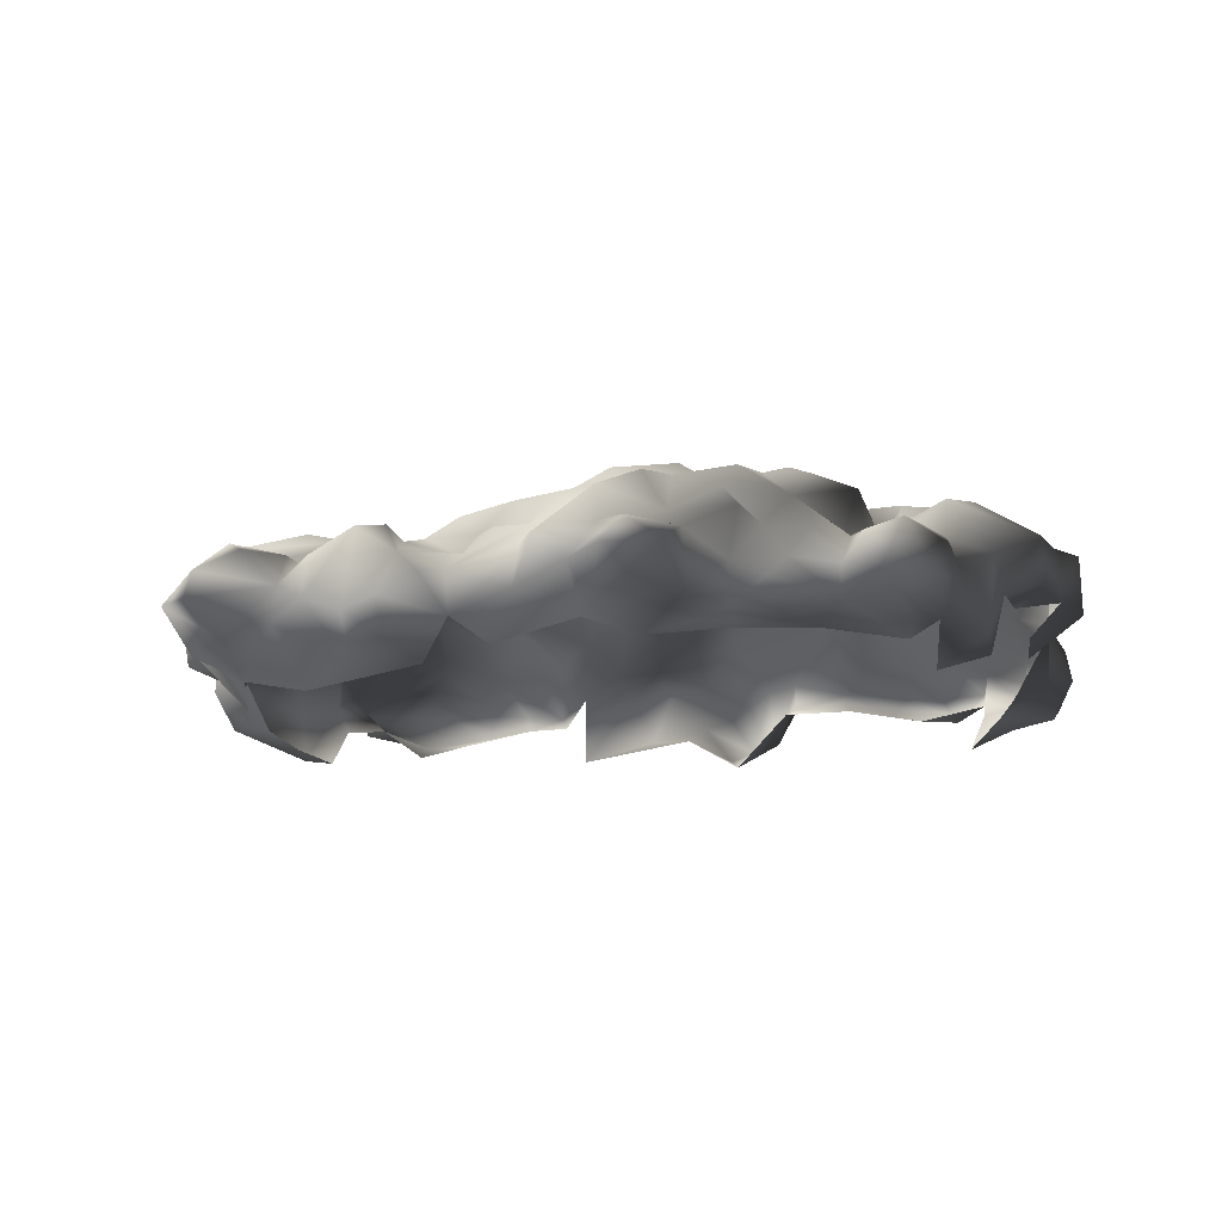
<metadata>
{"format":"obj","ext":"obj","renderer":"f3d","projection":"perspective","resolution":1024,"background":"white","views":[{"elev":-11.4,"azim":-166.6,"up":"+Y"}]}
</metadata>
<code>
v -0.3016 0.02025 2.007
v -1.039 0.09341 1.647
v -0.6111 0.1891 1.624
v -0.7349 -0.2836 1.95
v -1.106 -0.368 1.905
v -0.4986 -0.2724 2.26
v -0.6055 -0.6832 2.001
v -0.06527 -0.2386 2.13
v -0.2453 -0.4749 2.215
v -0.08778 -0.5537 2.046
v 0.1823 -0.3174 2.114
v -0.4085 -0.7169 2.147
v -0.3804 -0.8801 1.652
v -0.7011 -0.5143 1.742
v -0.7518 -0.4637 1.894
v -1.146 -0.5143 1.692
v 0.2499 -0.1148 2.052
v -0.4085 -0.7169 2.147
v -0.05965 -0.03039 1.962
v -0.08778 0.04276 1.692
v 0.1767 0.009 1.692
v 0.09792 0.3523 1.388
v 0.368 0.06527 1.495
v -0.3297 0.2228 1.72
v -0.3466 0.3129 1.32
v -0.6843 0.1103 1.14
v -0.3917 0.2003 0.9769
v -0.6955 0.2622 0.8024
v -0.9319 0.1609 1.421
v -0.9262 0.1722 0.9431
v -0.9206 0.206 0.5605
v -0.1384 0.2116 1.545
v -0.1891 0.3635 1.028
v 0.1373 0.2566 1.028
v 0.2667 0.2116 1.23
v 0.4581 0.3185 0.9431
v -0.1384 0.2172 0.8362
v -0.2566 0.296 0.6224
v 0.1486 0.3297 0.7856
v 0.1261 0.4423 0.4536
v 0.4806 0.3129 0.6055
v 0.3737 0.2904 0.4085
v 0.1429 0.2904 0.2341
v -0.05402 0.3579 0.3241
v -0.1384 0.3072 0.04276
v -0.4648 0.2679 0.2735
v -0.6899 0.3466 0.4761
v -0.7349 0.2904 0.2622
v -0.9769 0.1159 0.4029
v 0.3286 0.1666 0.2453
v 0.1823 0.4986 -0.3005
v 0.2611 0.3635 -0.4693
v 0.3849 0.386 -0.1542
v 0.1823 0.5323 -0.6832
v 0.4299 0.206 -0.5087
v 0.4862 0.431 -0.7507
v 0.3962 0.2116 -0.02476
v 0.1429 0.2904 0.2341
v 0.3286 0.1666 0.2453
v 0.08104 0.628 -0.4074
v -0.05964 0.4704 -0.08104
v -0.3129 0.5886 -0.1598
v -0.4142 0.386 0.009
v -0.6336 0.4423 -0.3793
v -0.8643 0.3917 -0.1542
v -1.151 0.2904 -0.2611
v -0.7349 0.2904 0.2622
v -0.1384 0.3072 0.04276
v 0.1936 0.4592 -0.0529
v -0.4648 0.2679 0.2735
v -0.9206 0.4648 -0.6606
v -1.151 0.538 -0.8407
v -1.039 0.4423 -1.111
v -0.7068 0.4423 -1.055
v -1.337 0.4085 -1.15
v -1.253 0.2341 -1.364
v -0.9544 0.4142 -1.432
v -0.5886 0.3635 -1.482
v -0.3072 0.4085 -1.381
v -0.5042 0.5942 -0.8745
v -0.673 0.5154 -0.5481
v -0.2679 0.6674 -0.4356
v -0.03151 0.6618 -0.6269
v -0.4592 0.3523 -1.69
v -0.2453 0.4592 -0.987
v 0.1598 0.3748 -1.201
v -0.05964 0.1834 -1.64
v 0.2499 0.1384 -1.432
v 0.4806 0.4029 -0.9589
v 0.3061 0.1891 -1.184
v 0.6325 0.1553 -1.178
v -0.2285 0.2453 -1.837
v -0.6224 0.08215 -1.78
v -0.3129 -0.01914 -2.073
v -0.7462 -0.05853 -1.994
v -1.011 0.1103 -1.741
v -0.4873 -0.04165 -2.259
v 0.04727 -0.06978 -2.124
v 0.2048 -0.05853 -1.803
v 0.188 -0.3624 -2.022
v 0.6325 -0.1936 -1.814
v 0.6213 -0.03039 -1.493
v -0.1497 -0.2442 -2.163
v -0.1778 -0.52 -1.944
v -0.3241 -0.52 -2.276
v -0.3804 -0.2161 -2.383
v -0.9881 -0.2442 -1.938
v -1.118 0.02025 -1.612
v -1.292 -0.2161 -1.837
v -1.382 -0.02476 -1.69
v -1.573 -0.2499 -1.752
v -1.59 -0.04165 -1.46
v -1.714 -0.06978 -1.764
v -1.815 -0.2892 -1.887
v 0.565 -0.4806 -1.955
v 0.3568 -0.6325 -1.859
v -1.511 -0.01351 -1.28
v -1.59 0.3129 -1.122
v -0.8981 0.2453 -1.6
v -1.624 0.06527 -1.19
v -1.686 0.06527 -0.9082
v -1.354 0.4592 -0.8295
v -1.506 0.296 -0.6719
v -1.81 0.003371 -1.167
v -2.091 -0.04165 -1.325
v -1.911 -0.002254 -1.719
v -2.142 -0.1542 -1.651
v -2.204 -0.3455 -1.55
v -2.108 -0.3624 -1.792
v -1.945 -0.5819 -1.758
v -1.579 -0.4581 -1.814
v -1.911 -0.6606 -1.629
v -1.433 -0.5931 -1.724
v -1.298 -0.5987 -2.017
v -1.022 -0.5987 -1.854
v -1.213 -0.3568 -2.017
v -0.9938 -0.5143 -1.977
v -0.7856 -0.4243 -2.09
v -0.7068 -0.1823 -2.287
v -0.3241 -0.52 -2.276
v -0.5155 -0.6269 -1.91
v -0.1778 -0.52 -1.944
v -1.022 -0.5987 -1.854
v -1.579 -0.4581 -1.814
v -1.939 0.2172 0.8306
v -2.282 -0.08104 0.8643
v -1.995 0.1328 0.5661
v -1.652 0.2735 0.4873
v -2.406 -0.08104 0.4198
v -1.821 0.04839 1.275
v -2.001 -0.2048 1.298
v -1.838 -0.2217 1.652
v -1.59 0.1047 1.528
v -1.556 -0.2273 1.793
v -2.367 -0.323 1.191
v -2.085 -0.3061 1.602
v -2.417 -0.4468 1.382
v -2.344 -0.6156 1.23
v -2.575 -0.6663 0.9544
v -2.271 -0.7732 1.067
v -2.631 -0.3343 0.7574
v -2.547 -0.2386 0.341
v -1.737 -0.4074 1.967
v -2.035 -0.3962 1.934
v -1.855 -0.5875 1.894
v -2.057 -0.5312 1.579
v -1.855 -0.5875 1.894
v -1.641 -0.6213 1.556
v -2.344 -0.565 1.523
v -2.069 -0.6269 1.376
v -1.99 -0.8689 1.219
v -2.547 -0.7619 0.7518
v -2.226 -0.7507 0.6561
v -2.671 -0.5312 0.6955
v -2.536 -0.5987 0.4536
v -2.564 -0.3399 0.1103
v -2.339 -0.7057 0.2341
v -2.547 -0.7619 0.7518
v -2.226 -0.7507 0.6561
v -1.41 -0.5256 1.962
v -1.641 -0.6213 1.556
v -1.146 -0.5143 1.692
v -1.106 -0.368 1.905
v -1.5 -0.368 2.063
v -1.106 -0.368 1.905
v -1.236 -0.1936 1.815
v -1.039 0.09341 1.647
v -1.23 0.1891 1.568
v -1.106 -0.368 1.905
v -1.528 0.2397 1.247
v -1.067 0.2904 1.196
v -1.388 0.2003 0.9487
v -0.9319 0.1609 1.421
v -0.9262 0.1722 0.9431
v -1.343 0.1666 0.7237
v -1.123 0.2847 0.5774
v -0.9206 0.206 0.5605
v -1.292 0.1891 0.3804
v -0.9769 0.1159 0.4029
v -1.602 0.3072 0.7687
v -1.652 0.2172 1.061
v -1.652 0.2735 0.4873
v -1.562 0.3466 0.05402
v -1.264 0.1778 0.1272
v -2.187 0.3804 -0.1542
v -2.074 0.2341 0.2228
v -1.433 0.2847 -0.2442
v -2.311 0.1103 -0.05853
v -1.151 0.2904 -0.2611
v -2.333 0.08778 0.2622
v -2.581 0.08778 -0.1823
v -2.581 -0.04165 0.0709
v -2.44 0.1159 -0.565
v -1.995 0.1328 0.5661
v -2.181 0.2172 0.3973
v -2.406 -0.08104 0.4198
v -1.506 0.296 -0.6719
v -1.77 0.3523 -0.5143
v -1.759 0.4198 -0.2161
v -2.012 0.2904 -0.5031
v -1.759 0.1722 -0.7394
v -2.074 0.2453 -1.043
v -1.81 0.003371 -1.167
v -2.215 0.2791 -0.7844
v -2.243 0.1609 -0.3568
v -2.598 0.00337 -1.026
v -2.344 -0.1148 -1.184
v -2.091 -0.04165 -1.325
v -2.204 -0.3455 -1.55
v -2.327 -0.61 -1.437
v -2.682 -0.04165 -0.7057
v -2.603 -0.2499 -0.9701
v -2.389 -0.3399 -1.139
v -2.417 -0.3511 -0.7788
v -2.778 -0.00788 -0.5031
v -2.671 -0.3005 -0.6269
v -2.778 -0.278 -0.1035
v -2.446 -0.52 -0.06978
v -2.479 -0.4637 -0.4468
v -2.772 -0.04727 -0.188
v -2.564 -0.3399 0.1103
v -2.446 -0.52 -0.06978
v -2.547 -0.2386 0.341
v 0.61 -0.5594 1.99
v 0.7225 -0.7901 1.798
v 0.2667 -0.6494 1.922
v -0.02025 -0.6719 1.753
v 0.7563 -0.3399 1.911
v 0.4243 -0.3399 2.018
v 0.4581 -0.1542 1.765
v -0.2904 -0.807 1.888
v -0.3804 -0.8801 1.652
v -1.264 0.1778 0.1272
v -1.095 0.3129 0.05964
v -0.9769 0.1159 0.4029
v -1.292 0.1891 0.3804
v -2.024 -0.7844 -1.33
v -2.069 -0.5481 -1.555
v -2.316 -0.7 -1.268
v -2.277 -0.6325 -1.038
v -2.277 -0.6325 -1.038
v -2.069 -0.5481 -1.555
v -1.945 -0.5819 -1.758
v -1.911 -0.6606 -1.629
v -1.686 0.06527 -0.9082
v -1.292 0.1891 0.3804
v 0.4806 0.1553 -1.347
v 0.7169 0.008996 -1.252
v 2.647 -0.09792 0.206
v 2.658 -0.1035 0.5942
v 2.411 -0.06979 0.296
v 2.259 -0.03039 0.1834
v 2.928 -0.2555 0.5661
v 2.771 -0.2611 0.8756
v 2.366 -0.05853 0.6224
v 2.017 0.08215 0.2397
v 2.276 0.06527 0.4479
v 2.056 0.03714 0.6786
v 2.574 -0.03039 0.8081
v 2.608 -0.4412 1.219
v 2.377 -0.4243 1.298
v 2.765 -0.2667 0.08215
v 1.899 0.07653 0.4648
v 1.527 0.2397 0.1609
v 1.6 0.3072 0.5492
v 1.882 0.06527 0.9037
v 2.197 -0.06978 0.8925
v 2.293 -0.3511 1.376
v 2.377 -0.4243 1.298
v 2.377 -0.4243 1.298
v 2.112 -0.565 1.528
v 2.377 -0.4243 1.298
v 2.467 -0.8407 0.9375
v 2.248 -0.6213 1.163
v 2.715 -0.5087 1.039
v 2.248 -0.8745 0.8587
v 2.889 -0.5031 0.9094
v 2.979 -0.4356 0.583
v 2.867 -0.6606 0.6393
v 2.467 -0.8407 0.9375
v 2.591 -0.7113 0.2679
v 2.85 -0.4693 0.2453
v 2.377 -0.8182 0.5661
v 2.444 -0.7394 0.2003
v 2.765 -0.2667 0.08215
v 2.574 -0.4412 0.1215
v 2.765 -0.2667 0.08215
v 2.248 -0.8745 0.8587
v 0.4299 0.206 -0.5087
v 0.4862 0.431 -0.7507
v 0.7225 0.3016 -0.4862
v 1.105 0.2116 -0.8295
v 1.156 0.2228 -0.5087
v 0.9308 0.3466 -0.3343
v 0.565 0.206 -0.2611
v 1.533 0.2341 -0.852
v 1.308 0.01463 -1.167
v 1.617 0.1609 -0.4581
v 0.9364 0.1497 -1.161
v 0.7901 0.3072 -1.026
v 1.218 0.1497 -0.1542
v 1.004 0.3241 -0.1767
v 0.5087 0.3129 -0.02477
v 1.527 0.2397 0.1609
v 1.842 0.296 -0.655
v 2.039 0.1441 -0.5256
v 2.169 0.2003 -0.8295
v 2.383 0.3129 -0.5706
v 2.394 0.03713 -0.897
v 2.214 0.1441 -1.145
v 1.831 0.07653 -1.15
v 1.544 -0.05853 -1.145
v 1.814 0.296 -0.8463
v 2.248 -0.3455 -1.111
v 2.444 -0.2892 -0.7451
v 2.101 0.02025 -1.24
v 2.248 -0.1204 -1.55
v 2.028 0.09341 -1.544
v 1.747 0.04839 -1.358
v 2.653 0.1722 -0.4975
v 2.737 -0.1035 -0.5875
v 2.444 -0.2892 -0.7451
v 2.703 -0.4356 -0.5312
v 2.315 -0.3399 -0.5368
v 2.422 -0.4243 -0.4187
v 2.259 -0.5312 -1.499
v 2.315 -0.323 -1.825
v 2.141 -0.1148 -1.809
v 2.135 -0.3061 -1.927
v 1.972 -0.5087 -1.78
v 2.169 -0.5987 -1.702
v 2.698 -0.4412 -0.1767
v 2.557 -0.5031 0.01463
v 2.765 -0.2667 0.08215
v 2.76 -0.1542 -0.3118
v 2.58 0.1103 -0.2105
v 2.748 -0.007886 0.02026
v 2.45 0.1215 0.1215
v 2.208 0.1047 -0.03039
v 2.225 0.1272 -0.2949
v 2.647 -0.09792 0.206
v 2.259 -0.03039 0.1834
v 2.017 0.08215 0.2397
v 2.051 0.251 0.07653
v 1.735 0.251 0.05964
v 2.574 -0.4412 0.1215
v 1.69 0.2397 -0.2105
v 1.989 0.3691 -0.1373
v 2.011 0.1834 -0.3343
v 1.758 0.1384 -0.3455
v 0.565 -0.4806 -1.955
v 0.7901 -0.6944 -1.696
v 0.9139 -0.5931 -2.017
v 0.9645 -0.3568 -2.017
v 0.7676 -0.2048 -1.899
v 0.942 -0.0529 -1.73
v 1.201 -0.4074 -1.91
v 1.235 0.1384 -1.623
v 1.46 -0.3174 -1.854
v 1.516 -0.02477 -1.634
v 1.617 -0.04165 -1.347
v 1.173 -0.6832 -1.859
v 1.533 -0.7957 -1.55
v 1.69 -0.4356 -1.719
v 1.871 -0.7451 -1.64
v 1.972 -0.5087 -1.78
v 1.696 -0.188 -1.623
v 1.021 0.08778 -1.381
v 1.032 0.1272 -1.651
v 0.7169 0.008996 -1.252
v 1.696 -0.188 -1.623
v 0.6325 0.1553 -1.178
v 0.4806 0.4029 -0.9589
v 2.135 -0.3061 -1.927
v 1.91 0.02588 -1.668
v 1.696 -0.188 -1.623
v 1.347 0.3748 0.4198
v 1.178 0.3579 0.7574
v 0.9308 0.538 0.7518
v 1.145 0.431 1.011
v 0.7788 0.6055 1.028
v 1.083 0.1609 1.331
v 1.325 0.2285 0.9713
v 0.6606 0.4085 1.185
v 0.7 0.02025 1.675
v 0.4412 0.3016 1.36
v 0.4581 0.3185 0.9431
v 0.2667 0.2116 1.23
v 0.7 0.4929 0.6786
v 1.6 0.3072 0.5492
v 1.527 0.2397 0.1609
v 1.252 0.296 0.05964
v 1.218 0.1497 -0.1542
v 0.4806 0.3129 0.6055
v 0.5143 0.5492 0.3691
v 0.3737 0.2904 0.4085
v 0.5087 0.3129 -0.02477
v 0.7901 0.6224 -0.01351
v 0.8013 0.6336 0.386
v 1.004 0.3241 -0.1767
v 0.3286 0.1666 0.2453
v 0.3962 0.2116 -0.02476
v 1.527 0.05401 1.714
v 1.73 -0.02476 1.765
v 1.37 -0.1936 1.956
v 1.814 -0.09229 1.979
v 2.315 -0.3849 1.731
v 2.135 -0.2048 1.596
v 2.293 -0.3511 1.376
v 1.735 0.2116 1.613
v 1.46 -0.3905 2.153
v 1.223 0.1778 1.759
v 0.9476 -0.4468 2.035
v 0.8857 -0.1148 1.776
v 1.083 0.1609 1.331
v 1.415 0.1891 1.511
v 1.578 0.2003 1.129
v 1.719 0.296 1.416
v 1.893 0.06527 1.179
v 1.972 0.05402 1.495
v 1.6 0.3072 0.5492
v 1.325 0.2285 0.9713
v 0.7563 -0.3399 1.911
v 1.882 0.06527 0.9037
v 0.8801 -0.5368 1.872
v 1.15 -0.5425 1.9
v 1.201 -0.4243 2.007
v 1.538 -0.5537 2.125
v 1.578 -0.6213 1.917
v 1.944 -0.6269 2.04
v 1.961 -0.2949 2.164
v 2.203 -0.4693 1.945
v 2.287 -0.5706 1.686
v 2.112 -0.565 1.528
v 1.944 -0.7113 1.855
v 2.112 -0.565 1.528
v 1.944 -0.7113 1.855
v 0.368 0.06527 1.495
v 0.4581 -0.1542 1.765
v 0.7563 -0.3399 1.911
v 0.8857 -0.1148 1.776
v 0.6325 -0.1936 -1.814
v 0.6213 -0.03039 -1.493
v 2.084 -0.5481 -0.7957
v 2.315 -0.3399 -0.5368
v 2.174 -0.5537 -1.077
v 1.983 -0.8576 -1.297
v 1.871 -0.7451 -1.64
v 0.3962 0.2116 -0.02476
g Rock_group_13_LOD0_11859_97
f 1 3 2
f 1 2 4
f 4 2 5
f 6 1 4
f 4 7 6
f 8 1 6
f 6 9 8
f 8 9 10
f 8 10 11
f 12 6 7
f 7 13 12
f 7 14 13
f 15 14 7
f 4 5 15
f 7 4 15
f 16 15 5
f 16 14 15
f 17 8 11
f 9 18 10
f 9 6 18
f 19 8 17
f 20 19 17
f 17 21 20
f 22 20 21
f 23 22 21
f 19 20 24
f 1 19 24
f 24 3 1
f 3 24 25
f 26 3 25
f 25 27 26
f 28 26 27
f 26 29 3
f 30 26 28
f 26 30 29
f 31 30 28
f 32 22 25
f 32 25 24
f 22 32 20
f 24 20 32
f 33 27 25
f 33 25 22
f 34 33 22
f 34 22 35
f 35 22 23
f 34 35 36
f 34 37 33
f 33 37 27
f 28 27 38
f 38 27 37
f 37 39 38
f 34 39 37
f 34 36 39
f 40 38 39
f 39 41 40
f 39 36 41
f 41 42 40
f 43 40 42
f 44 38 40
f 43 44 40
f 43 45 44
f 46 44 45
f 46 38 44
f 46 47 38
f 48 47 46
f 47 48 31
f 31 48 49
f 50 43 42
f 31 28 47
f 47 28 38
f 51 53 52
f 54 51 52
f 54 52 55
f 53 55 52
f 55 56 54
f 55 53 57
f 58 57 53
f 59 57 58
f 60 51 54
f 60 61 51
f 62 61 60
f 61 62 63
f 63 62 64
f 63 64 65
f 66 65 64
f 65 67 63
f 58 61 68
f 61 63 68
f 58 69 61
f 68 63 70
f 63 67 70
f 51 61 69
f 71 66 64
f 71 72 66
f 71 73 72
f 74 73 71
f 72 73 75
f 73 76 75
f 77 76 73
f 78 77 73
f 78 73 74
f 79 78 74
f 79 74 80
f 81 80 74
f 74 71 81
f 81 82 80
f 80 82 83
f 84 78 79
f 83 85 80
f 80 85 79
f 86 79 85
f 86 87 79
f 86 85 54
f 54 85 83
f 88 87 86
f 89 86 54
f 90 86 89
f 86 90 88
f 89 91 90
f 87 92 79
f 92 84 79
f 78 84 93
f 93 84 92
f 92 94 93
f 94 95 93
f 93 95 96
f 94 97 95
f 94 92 98
f 98 92 99
f 87 99 92
f 87 88 99
f 98 99 100
f 99 101 100
f 101 99 88
f 102 101 88
f 103 98 100
f 103 94 98
f 94 103 97
f 104 103 100
f 103 104 105
f 106 103 105
f 103 106 97
f 107 96 95
f 108 96 107
f 108 107 109
f 109 110 108
f 110 109 111
f 112 110 111
f 112 111 113
f 114 113 111
f 110 112 76
f 108 110 76
f 115 100 101
f 104 100 116
f 100 115 116
f 117 76 112
f 117 118 76
f 76 119 108
f 108 119 96
f 93 96 119
f 119 78 93
f 112 120 117
f 118 117 120
f 118 120 121
f 121 122 118
f 121 123 122
f 123 66 122
f 120 124 121
f 124 120 112
f 112 125 124
f 112 126 125
f 125 126 127
f 128 125 127
f 128 127 129
f 129 127 126
f 129 126 114
f 129 114 130
f 131 130 114
f 130 131 132
f 132 131 133
f 134 133 131
f 134 135 133
f 134 131 136
f 134 136 137
f 107 137 136
f 137 107 138
f 107 95 138
f 95 139 138
f 138 139 140
f 138 140 141
f 138 141 137
f 139 95 97
f 140 139 106
f 139 97 106
f 142 141 140
f 141 143 137
f 143 134 137
f 107 136 109
f 109 136 131
f 131 111 109
f 114 111 144
f 113 114 126
f 112 113 126
f 145 147 146
f 148 147 145
f 147 149 146
f 145 146 150
f 150 146 151
f 152 150 151
f 152 153 150
f 154 153 152
f 155 151 146
f 151 155 156
f 152 151 156
f 155 157 156
f 155 158 157
f 158 155 159
f 160 158 159
f 159 155 161
f 161 155 146
f 162 161 146
f 149 162 146
f 163 154 152
f 164 163 152
f 152 156 164
f 164 165 163
f 164 156 166
f 164 166 167
f 167 166 168
f 156 169 166
f 169 157 158
f 157 169 156
f 158 170 169
f 170 166 169
f 170 158 171
f 158 160 171
f 160 159 172
f 172 173 160
f 160 173 171
f 172 159 174
f 161 162 174
f 159 161 174
f 174 162 175
f 162 176 175
f 176 177 175
f 175 178 174
f 175 179 178
f 175 177 179
f 165 181 180
f 181 182 180
f 182 183 180
f 180 184 165
f 180 185 184
f 184 163 165
f 163 184 154
f 184 186 154
f 185 187 186
f 187 188 186
f 184 189 186
f 188 153 186
f 154 186 153
f 190 153 188
f 190 188 191
f 192 190 191
f 191 188 193
f 187 193 188
f 194 192 191
f 191 193 194
f 150 153 190
f 195 192 194
f 194 196 195
f 194 197 196
f 198 195 196
f 196 199 198
f 197 199 196
f 195 198 148
f 195 148 200
f 192 195 200
f 192 200 201
f 192 201 190
f 190 201 150
f 148 145 200
f 145 201 200
f 150 201 145
f 202 204 203
f 205 202 203
f 202 205 206
f 204 207 203
f 208 206 205
f 204 209 207
f 208 210 206
f 210 208 211
f 210 211 212
f 208 213 211
f 214 202 206
f 214 206 215
f 210 215 206
f 214 215 216
f 210 212 216
f 216 215 210
f 209 217 207
f 218 207 217
f 207 218 219
f 219 220 205
f 219 218 220
f 220 218 221
f 221 222 220
f 223 222 221
f 213 220 224
f 220 222 224
f 225 220 213
f 225 205 220
f 222 226 224
f 227 226 222
f 227 222 228
f 222 223 228
f 229 227 228
f 230 227 229
f 226 231 224
f 232 231 226
f 226 233 232
f 226 227 233
f 227 230 233
f 234 232 233
f 231 213 224
f 231 235 213
f 231 236 235
f 231 232 236
f 232 234 236
f 235 236 237
f 238 237 236
f 213 208 225
f 225 208 205
f 236 239 238
f 213 235 211
f 240 235 237
f 235 240 211
f 237 212 240
f 211 240 212
f 212 237 241
f 237 242 241
f 212 241 243
f 216 212 243
f 205 203 219
f 207 219 203
f 244 246 245
f 247 245 246
f 248 244 245
f 249 246 244
f 249 244 248
f 248 250 249
f 250 17 249
f 250 21 17
f 250 23 21
f 246 10 247
f 251 247 10
f 247 251 252
f 11 10 246
f 249 11 246
f 249 17 11
f 252 251 18
f 18 251 10
f 67 254 253
f 255 67 253
f 253 254 66
f 255 253 256
f 65 66 254
f 67 65 254
f 122 66 72
f 72 118 122
f 75 118 72
f 76 118 75
f 77 119 76
f 78 119 77
f 230 258 257
f 258 230 229
f 230 257 259
f 257 260 259
f 233 230 259
f 233 259 261
f 262 129 263
f 262 263 264
f 129 262 128
f 62 81 64
f 82 81 62
f 60 82 62
f 81 71 64
f 82 60 83
f 54 83 60
f 89 54 56
f 218 265 221
f 218 217 265
f 265 223 221
f 266 204 202
f 102 88 267
f 267 88 90
f 91 102 267
f 267 90 91
f 268 102 91
f 19 1 8
f 3 29 2
f 53 51 69
f 53 69 58
f 269 271 270
f 269 272 271
f 273 269 270
f 274 273 270
f 275 270 271
f 271 272 276
f 271 276 277
f 277 275 271
f 278 277 276
f 275 277 278
f 279 274 270
f 279 270 275
f 280 274 279
f 281 280 279
f 273 282 269
f 283 278 276
f 276 284 283
f 283 284 285
f 285 286 283
f 278 283 286
f 275 287 279
f 275 278 287
f 286 287 278
f 286 288 287
f 289 279 287
f 287 288 290
f 291 290 288
f 292 293 280
f 291 294 292
f 293 292 294
f 293 295 280
f 296 293 294
f 280 295 274
f 295 297 274
f 297 273 274
f 273 297 298
f 297 299 298
f 299 297 300
f 295 300 297
f 301 299 300
f 301 302 299
f 299 302 298
f 302 273 298
f 303 301 300
f 304 301 303
f 305 302 301
f 301 306 305
f 306 301 304
f 307 273 302
f 308 303 300
f 309 311 310
f 311 312 310
f 312 311 313
f 313 311 314
f 314 311 315
f 309 315 311
f 312 313 316
f 317 312 316
f 316 313 318
f 317 319 312
f 319 320 312
f 312 320 310
f 318 313 321
f 313 322 321
f 315 322 314
f 313 314 322
f 322 315 323
f 324 318 321
f 318 325 316
f 325 318 326
f 326 327 325
f 328 327 326
f 329 327 328
f 329 330 327
f 316 330 331
f 332 316 331
f 330 333 327
f 330 316 333
f 316 325 333
f 327 333 325
f 330 329 334
f 329 335 334
f 334 336 330
f 336 331 330
f 336 334 337
f 337 338 336
f 336 338 331
f 338 339 331
f 329 328 340
f 329 340 341
f 329 341 342
f 342 341 343
f 342 343 344
f 345 344 343
f 346 337 334
f 337 346 347
f 337 347 348
f 337 348 338
f 347 349 348
f 350 349 347
f 351 350 347
f 347 346 351
f 345 343 352
f 345 352 353
f 354 353 352
f 343 354 352
f 355 354 343
f 355 341 340
f 341 355 343
f 356 355 340
f 357 354 355
f 357 355 356
f 357 356 358
f 356 359 358
f 356 360 359
f 328 360 356
f 340 328 356
f 357 358 361
f 361 354 357
f 361 358 362
f 362 358 359
f 363 362 359
f 364 363 359
f 364 365 363
f 366 353 354
f 324 363 365
f 365 367 324
f 368 367 365
f 368 365 364
f 359 368 364
f 369 367 368
f 368 359 369
f 359 360 369
f 370 367 369
f 318 324 367
f 367 370 318
f 369 326 370
f 326 360 328
f 370 326 318
f 369 360 326
f 371 373 372
f 374 373 371
f 371 375 374
f 374 375 376
f 377 374 376
f 374 377 373
f 376 378 377
f 377 378 379
f 378 380 379
f 380 378 381
f 377 379 382
f 373 382 372
f 373 377 382
f 372 382 383
f 382 384 383
f 379 384 382
f 384 385 383
f 384 386 385
f 384 387 386
f 379 387 384
f 380 387 379
f 381 378 317
f 388 317 378
f 388 378 389
f 388 389 376
f 376 389 378
f 376 390 388
f 332 381 317
f 331 381 332
f 317 316 332
f 391 380 381
f 317 388 319
f 388 390 319
f 392 319 390
f 320 319 392
f 393 320 392
f 320 393 310
f 348 394 387
f 395 348 387
f 348 395 338
f 395 339 338
f 395 396 339
f 394 386 396
f 381 331 339
f 339 387 381
f 397 399 398
f 398 399 400
f 400 399 401
f 402 400 401
f 400 402 403
f 403 398 400
f 398 403 397
f 401 404 402
f 405 402 404
f 406 405 404
f 404 401 407
f 407 408 404
f 404 408 406
f 401 409 407
f 399 409 401
f 397 403 410
f 410 411 397
f 397 411 412
f 411 413 412
f 407 409 414
f 409 415 414
f 414 415 416
f 416 415 417
f 415 418 417
f 412 418 397
f 397 418 419
f 415 419 418
f 409 419 415
f 418 420 417
f 412 413 420
f 418 412 420
f 397 419 399
f 409 399 419
f 417 421 416
f 422 421 417
f 423 425 424
f 424 425 426
f 426 427 424
f 427 428 424
f 427 429 428
f 430 423 424
f 431 426 425
f 432 425 423
f 425 432 433
f 434 433 432
f 432 435 434
f 436 435 432
f 423 436 432
f 436 423 430
f 436 437 435
f 438 437 436
f 438 436 430
f 437 438 439
f 439 440 429
f 439 438 440
f 438 430 440
f 428 429 440
f 441 437 439
f 441 442 437
f 442 435 437
f 433 434 443
f 430 424 440
f 429 444 439
f 441 439 444
f 443 445 433
f 445 446 433
f 447 433 446
f 448 447 446
f 446 449 448
f 448 449 450
f 450 451 448
f 450 452 451
f 452 450 453
f 450 454 453
f 454 450 455
f 431 447 448
f 431 448 451
f 426 431 451
f 451 427 426
f 452 453 427
f 427 451 452
f 453 429 427
f 456 429 453
f 447 431 425
f 425 433 447
f 449 457 450
f 458 459 405
f 405 459 460
f 405 460 461
f 461 402 405
f 405 406 458
f 406 408 458
f 462 463 376
f 463 390 376
f 462 376 375
f 371 462 375
f 464 466 465
f 335 465 466
f 466 334 335
f 334 466 346
f 346 466 467
f 468 346 467
f 468 351 346
f 350 351 468
f 309 469 315
f 469 323 315
f 440 424 428

</code>
